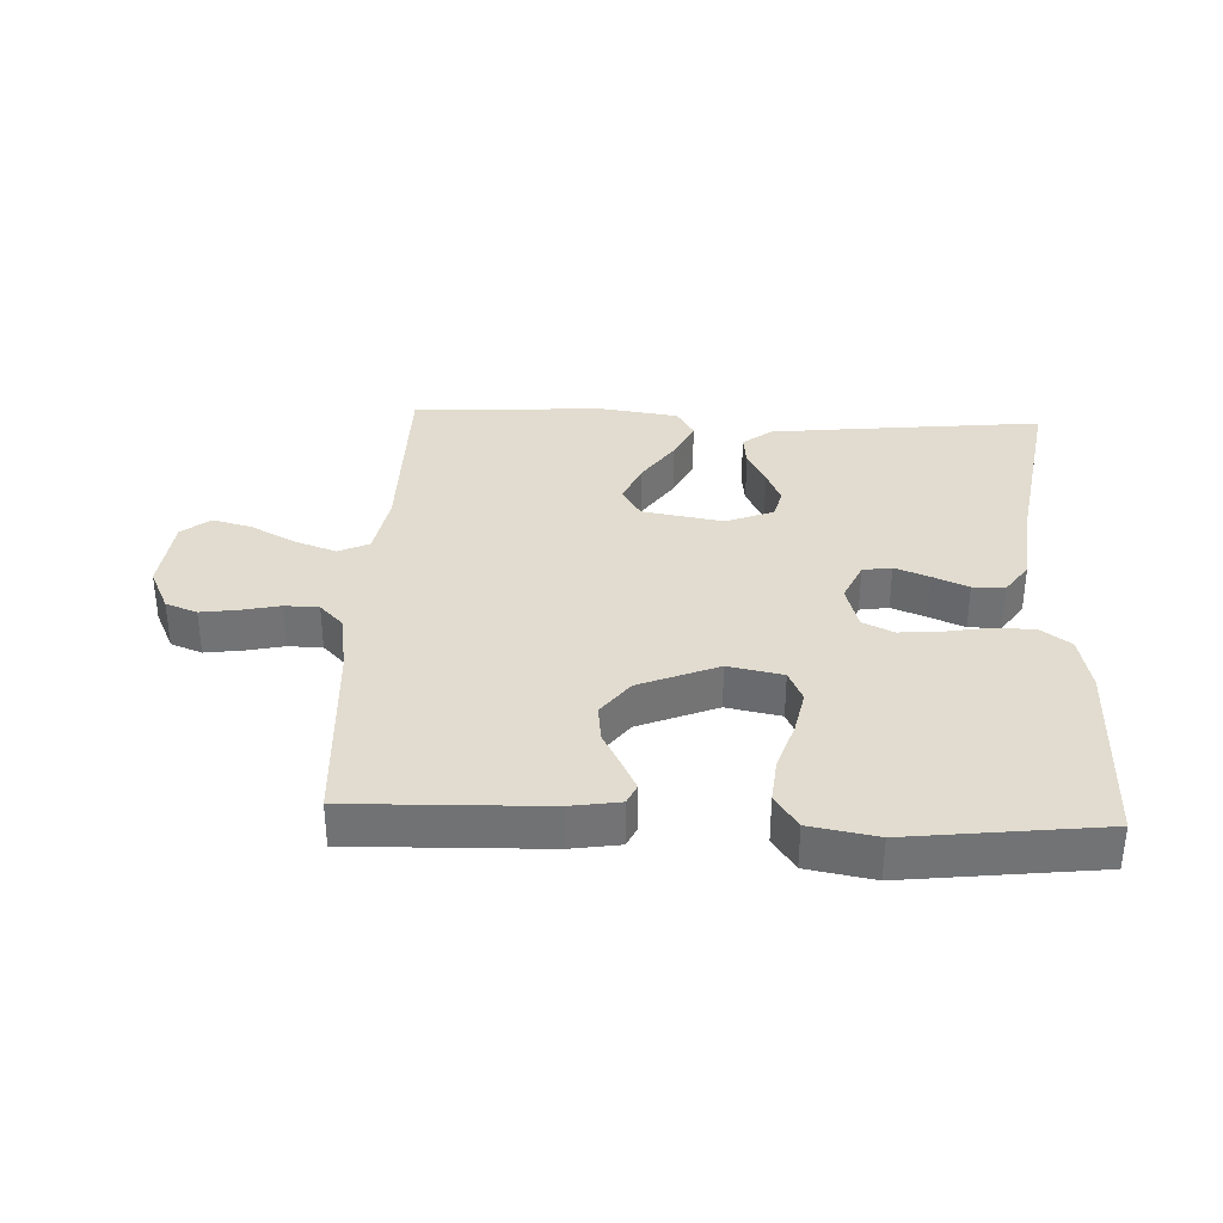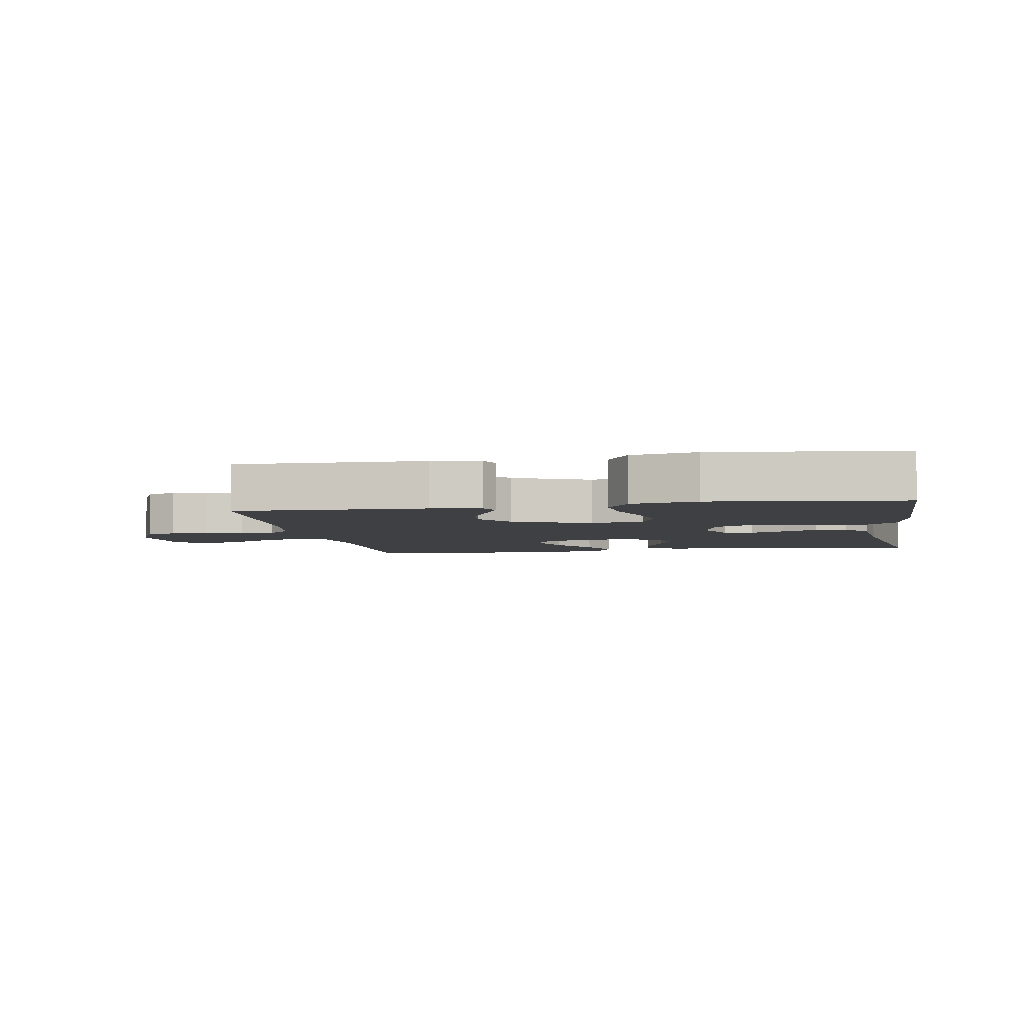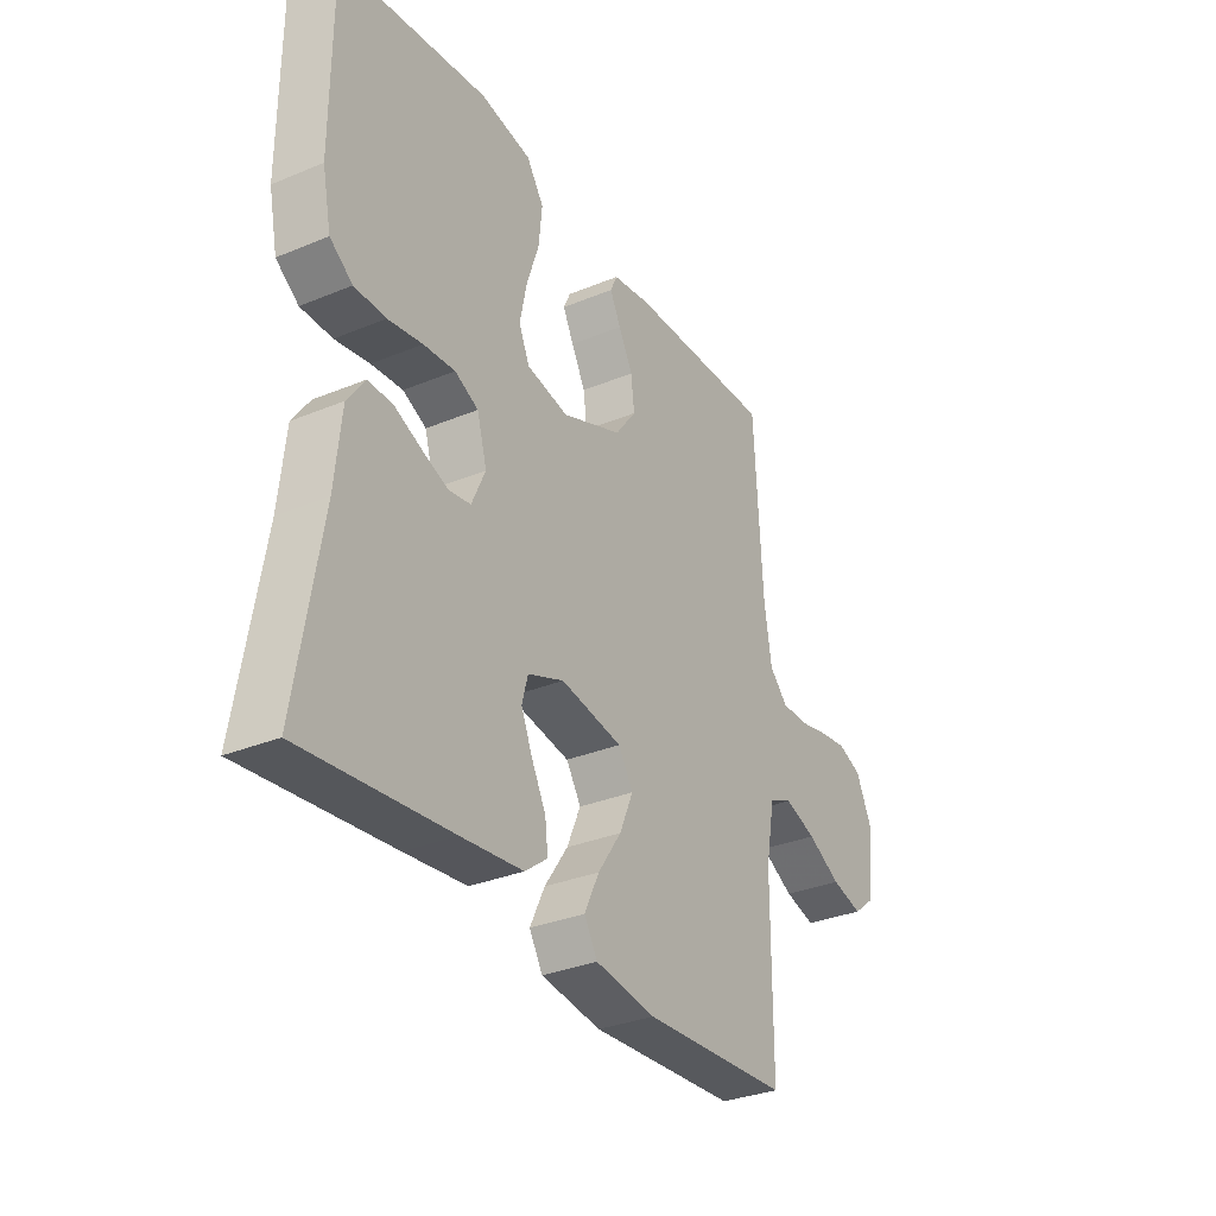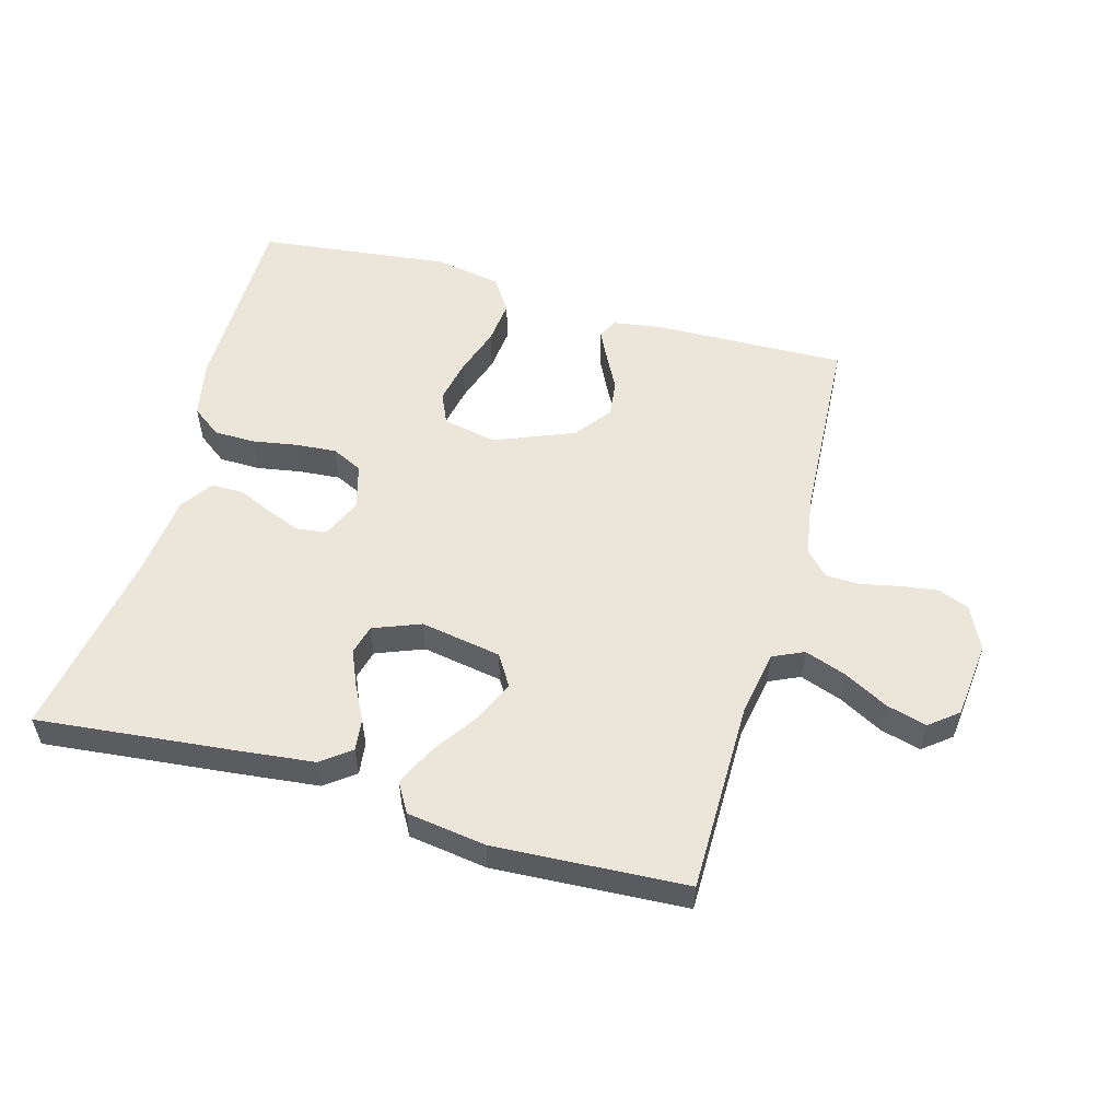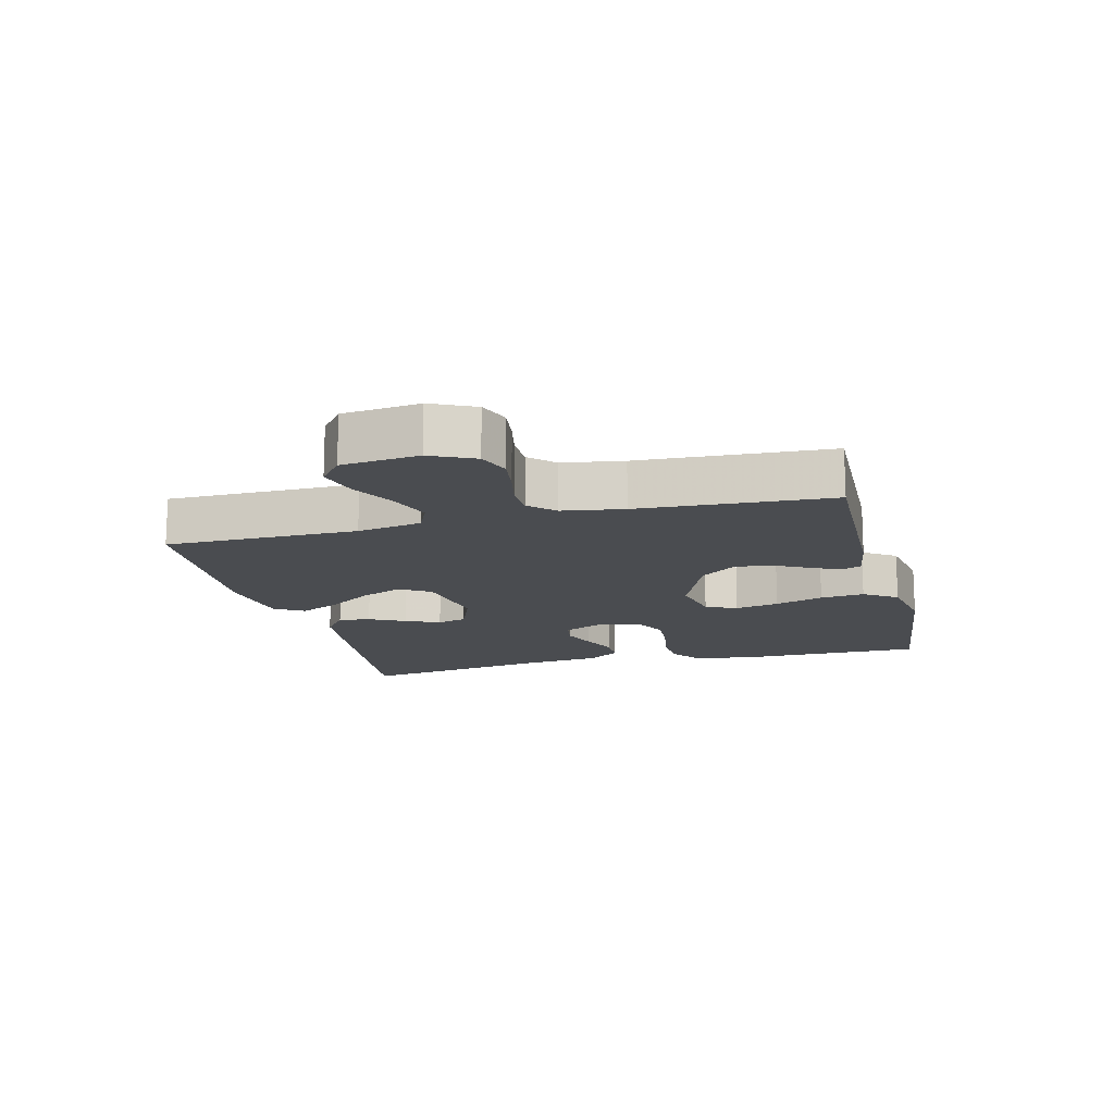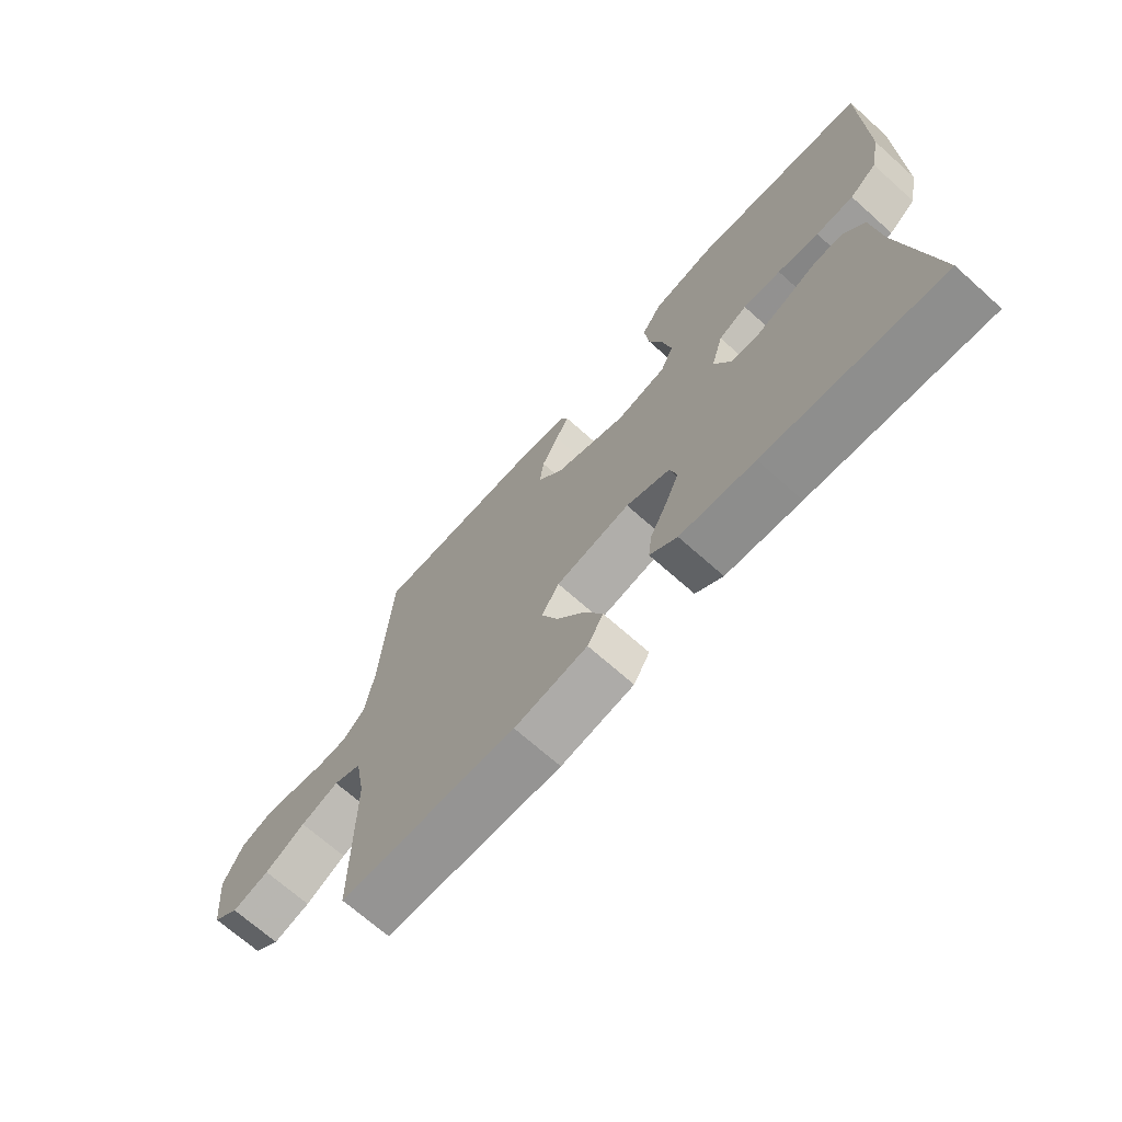
<metadata>
{"format":"obj","ext":"obj","renderer":"f3d","projection":"perspective","resolution":1024,"background":"white","views":[{"elev":34.5,"azim":2.5,"up":"+Y"},{"elev":-4.9,"azim":9.9,"up":"+Y"},{"elev":-32.0,"azim":120.2,"up":"+Z"},{"elev":54.6,"azim":-164.3,"up":"+Y"},{"elev":-14.8,"azim":-75.8,"up":"+Y"},{"elev":-69.9,"azim":48.3,"up":"+Z"}]}
</metadata>
<code>
v -0.5 0.07 -0.5
v -0.501 0.07 -0.2
v -0.519 0.07 -0.1
v -0.567 0.07 -0.078
v -0.632 0.07 -0.101
v -0.701 0.07 -0.138
v -0.764 0.07 -0.155
v -0.808 0.07 -0.12
v -0.821 0.07 0
v -0.789 0.07 0.068
v -0.74 0.07 0.087
v -0.682 0.07 0.079
v -0.622 0.07 0.066
v -0.569 0.07 0.067
v -0.532 0.07 0.105
v -0.517 0.07 0.2
v -0.5 0.07 0.5
v -0.2 0.07 0.492
v -0.122 0.07 0.48
v -0.108 0.07 0.449
v -0.13 0.07 0.404
v -0.159 0.07 0.349
v -0.166 0.07 0.291
v -0.123 0.07 0.234
v 0 0.07 0.184
v 0.085 0.07 0.201
v 0.107 0.07 0.25
v 0.093 0.07 0.319
v 0.068 0.07 0.395
v 0.061 0.07 0.464
v 0.096 0.07 0.516
v 0.2 0.07 0.535
v 0.5 0.07 0.5
v 0.5 0.07 0.2
v 0.482 0.07 0.112
v 0.436 0.07 0.078
v 0.372 0.07 0.077
v 0.302 0.07 0.089
v 0.238 0.07 0.094
v 0.19 0.07 0.071
v 0.17 0.07 0
v 0.198 0.07 -0.062
v 0.243 0.07 -0.069
v 0.297 0.07 -0.048
v 0.352 0.07 -0.024
v 0.402 0.07 -0.024
v 0.437 0.07 -0.074
v 0.45 0.07 -0.2
v 0.5 0.07 -0.5
v 0.2 0.07 -0.469
v 0.074 0.07 -0.455
v 0.028 0.07 -0.42
v 0.034 0.07 -0.37
v 0.063 0.07 -0.314
v 0.086 0.07 -0.26
v 0.074 0.07 -0.214
v 0 0.07 -0.185
v -0.126 0.07 -0.207
v -0.156 0.07 -0.255
v -0.128 0.07 -0.32
v -0.08 0.07 -0.39
v -0.05 0.07 -0.453
v -0.077 0.07 -0.499
v -0.2 0.07 -0.517
v -0.5 0 -0.5
v -0.501 0 -0.2
v -0.519 0 -0.1
v -0.567 0 -0.078
v -0.632 0 -0.101
v -0.701 0 -0.138
v -0.764 0 -0.155
v -0.808 0 -0.12
v -0.821 0 0
v -0.789 0 0.068
v -0.74 0 0.087
v -0.682 0 0.079
v -0.622 0 0.066
v -0.569 0 0.067
v -0.532 0 0.105
v -0.517 0 0.2
v -0.5 0 0.5
v -0.2 0 0.492
v -0.122 0 0.48
v -0.108 0 0.449
v -0.13 0 0.404
v -0.159 0 0.349
v -0.166 0 0.291
v -0.123 0 0.234
v 0 0 0.184
v 0.085 0 0.201
v 0.107 0 0.25
v 0.093 0 0.319
v 0.068 0 0.395
v 0.061 0 0.464
v 0.096 0 0.516
v 0.2 0 0.535
v 0.5 0 0.5
v 0.5 0 0.2
v 0.482 0 0.112
v 0.436 0 0.078
v 0.372 0 0.077
v 0.302 0 0.089
v 0.238 0 0.094
v 0.19 0 0.071
v 0.17 0 0
v 0.198 0 -0.062
v 0.243 0 -0.069
v 0.297 0 -0.048
v 0.352 0 -0.024
v 0.402 0 -0.024
v 0.437 0 -0.074
v 0.45 0 -0.2
v 0.5 0 -0.5
v 0.2 0 -0.469
v 0.074 0 -0.455
v 0.028 0 -0.42
v 0.034 0 -0.37
v 0.063 0 -0.314
v 0.086 0 -0.26
v 0.074 0 -0.214
v 0 0 -0.185
v -0.126 0 -0.207
v -0.156 0 -0.255
v -0.128 0 -0.32
v -0.08 0 -0.39
v -0.05 0 -0.453
v -0.077 0 -0.499
v -0.2 0 -0.517
f 63 64 1 2
f 60 61 62 63
f 59 60 63 2
f 58 59 2 3
f 57 58 3 4
f 51 52 53 54
f 51 54 55
f 48 49 50 51
f 48 51 55
f 47 48 55 56
f 44 45 46 47
f 43 44 47 56
f 35 36 37 38
f 35 38 39
f 34 35 39
f 33 34 39
f 32 33 39 40
f 28 29 30 31
f 27 28 31 32
f 19 20 21 22
f 17 18 19 22
f 16 17 22 23
f 15 16 23 24
f 10 11 12 13
f 8 9 10 13
f 8 13 14
f 5 6 7 8
f 4 5 8 14
f 57 4 14 15
f 42 43 56 57
f 41 42 57 15
f 27 32 40 41
f 26 27 41
f 25 26 41
f 15 24 25 41
f 66 65 128 127
f 127 126 125 124
f 66 127 124 123
f 67 66 123 122
f 68 67 122 121
f 118 117 116 115
f 119 118 115
f 115 114 113 112
f 119 115 112
f 120 119 112 111
f 111 110 109 108
f 120 111 108 107
f 102 101 100 99
f 103 102 99
f 103 99 98
f 103 98 97
f 104 103 97 96
f 95 94 93 92
f 96 95 92 91
f 86 85 84 83
f 86 83 82 81
f 87 86 81 80
f 88 87 80 79
f 77 76 75 74
f 77 74 73 72
f 78 77 72
f 72 71 70 69
f 78 72 69 68
f 79 78 68 121
f 121 120 107 106
f 79 121 106 105
f 105 104 96 91
f 105 91 90
f 105 90 89
f 105 89 88 79
f 1 65 66 2
f 2 66 67 3
f 3 67 68 4
f 4 68 69 5
f 5 69 70 6
f 6 70 71 7
f 7 71 72 8
f 8 72 73 9
f 9 73 74 10
f 10 74 75 11
f 11 75 76 12
f 12 76 77 13
f 13 77 78 14
f 14 78 79 15
f 15 79 80 16
f 16 80 81 17
f 17 81 82 18
f 18 82 83 19
f 19 83 84 20
f 20 84 85 21
f 21 85 86 22
f 22 86 87 23
f 23 87 88 24
f 24 88 89 25
f 25 89 90 26
f 26 90 91 27
f 27 91 92 28
f 28 92 93 29
f 29 93 94 30
f 30 94 95 31
f 31 95 96 32
f 32 96 97 33
f 33 97 98 34
f 34 98 99 35
f 35 99 100 36
f 36 100 101 37
f 37 101 102 38
f 38 102 103 39
f 39 103 104 40
f 40 104 105 41
f 41 105 106 42
f 42 106 107 43
f 43 107 108 44
f 44 108 109 45
f 45 109 110 46
f 46 110 111 47
f 47 111 112 48
f 48 112 113 49
f 49 113 114 50
f 50 114 115 51
f 51 115 116 52
f 52 116 117 53
f 53 117 118 54
f 54 118 119 55
f 55 119 120 56
f 56 120 121 57
f 57 121 122 58
f 58 122 123 59
f 59 123 124 60
f 60 124 125 61
f 61 125 126 62
f 62 126 127 63
f 63 127 128 64
f 64 128 65 1

</code>
